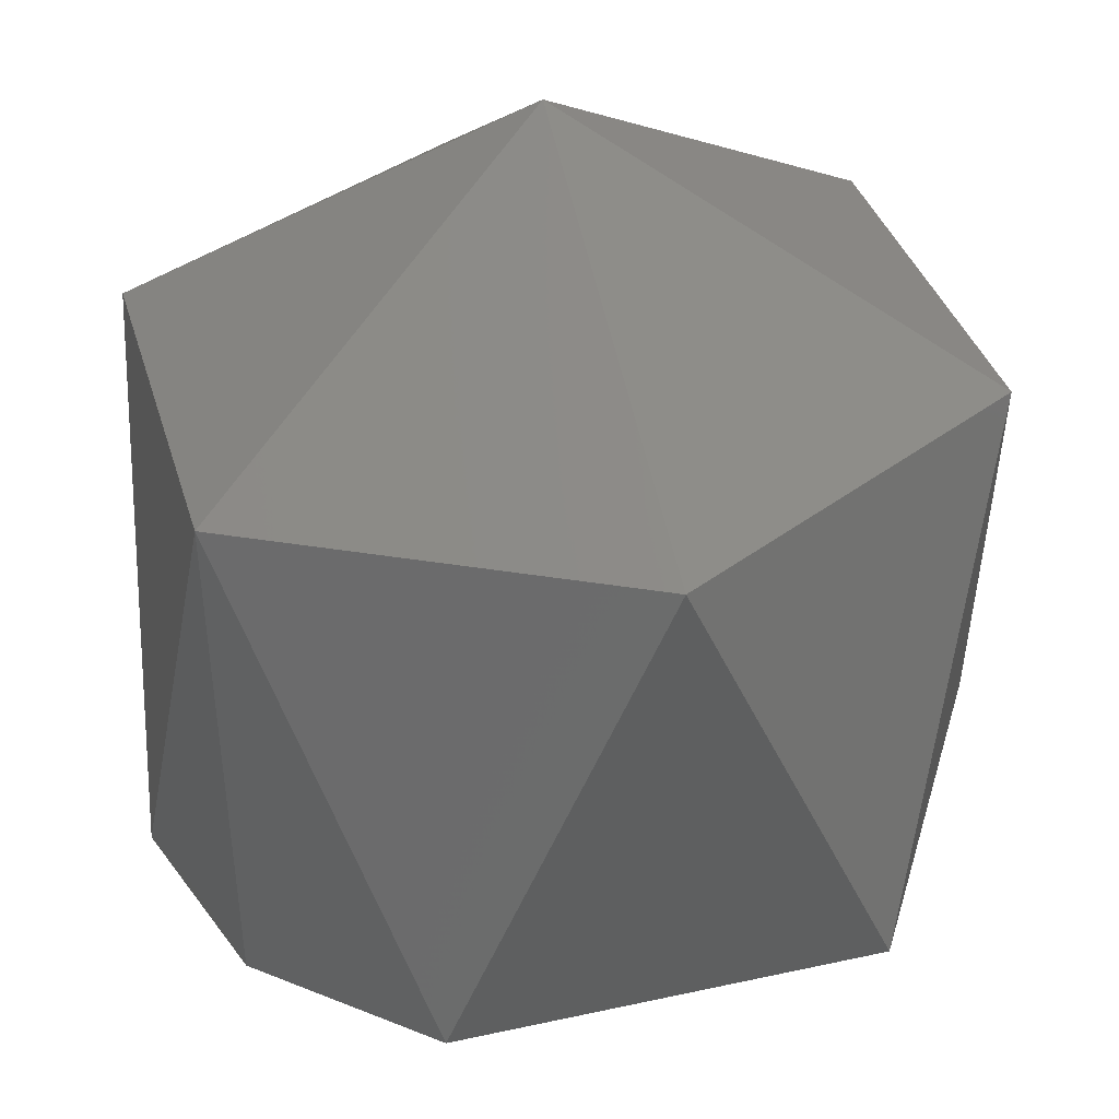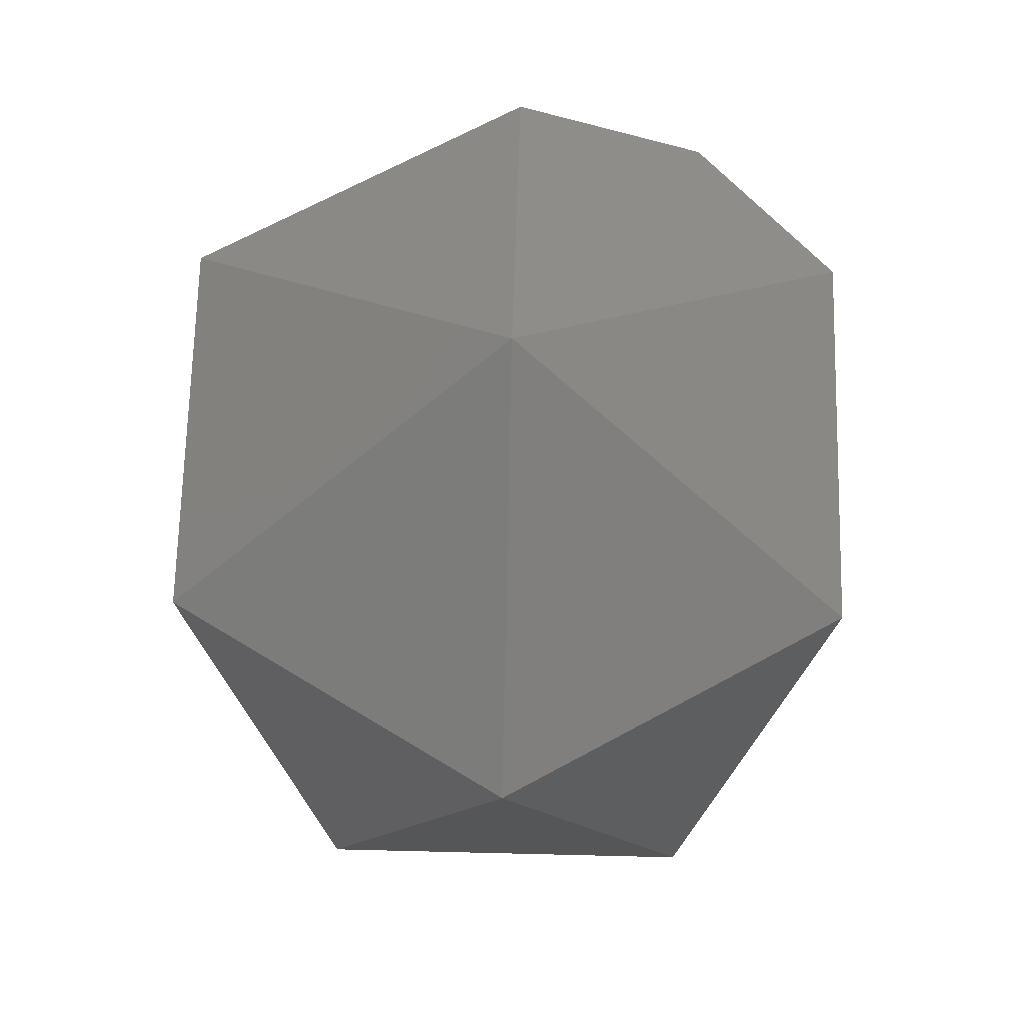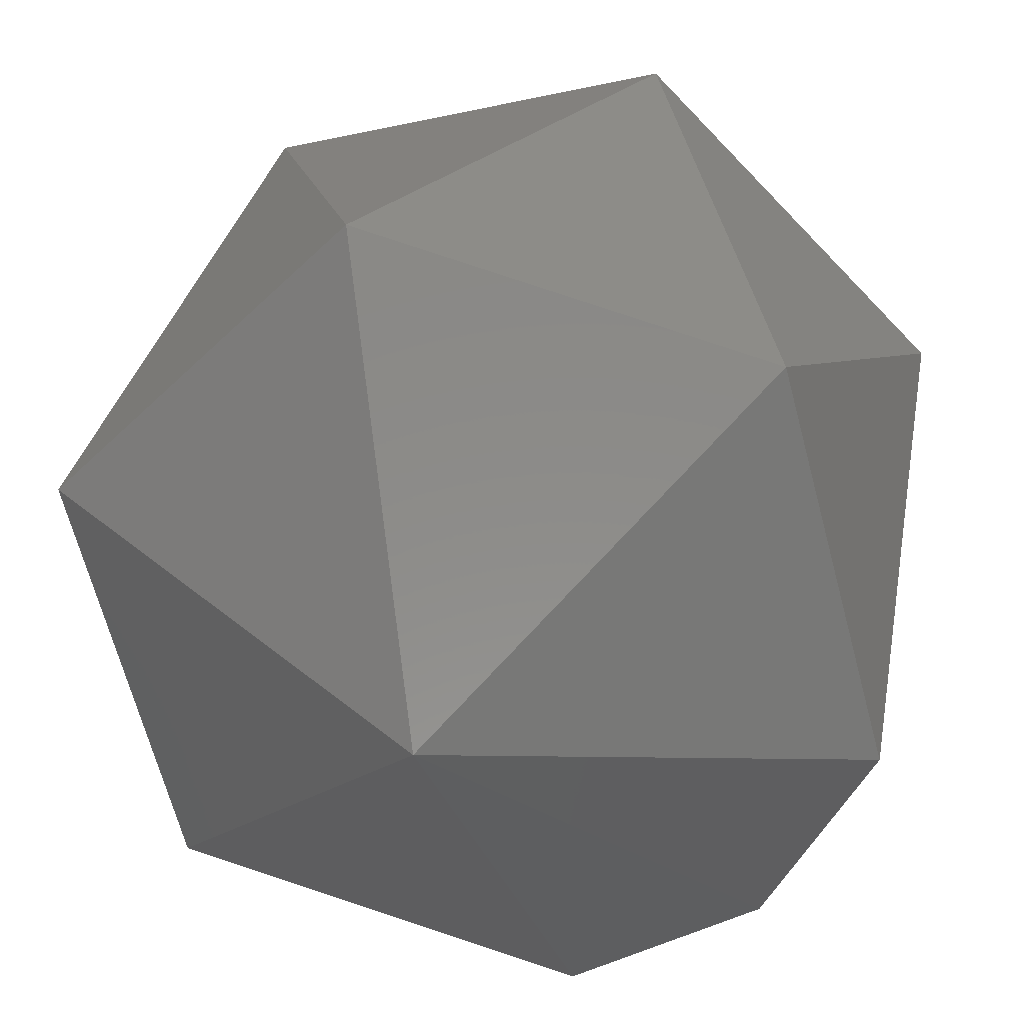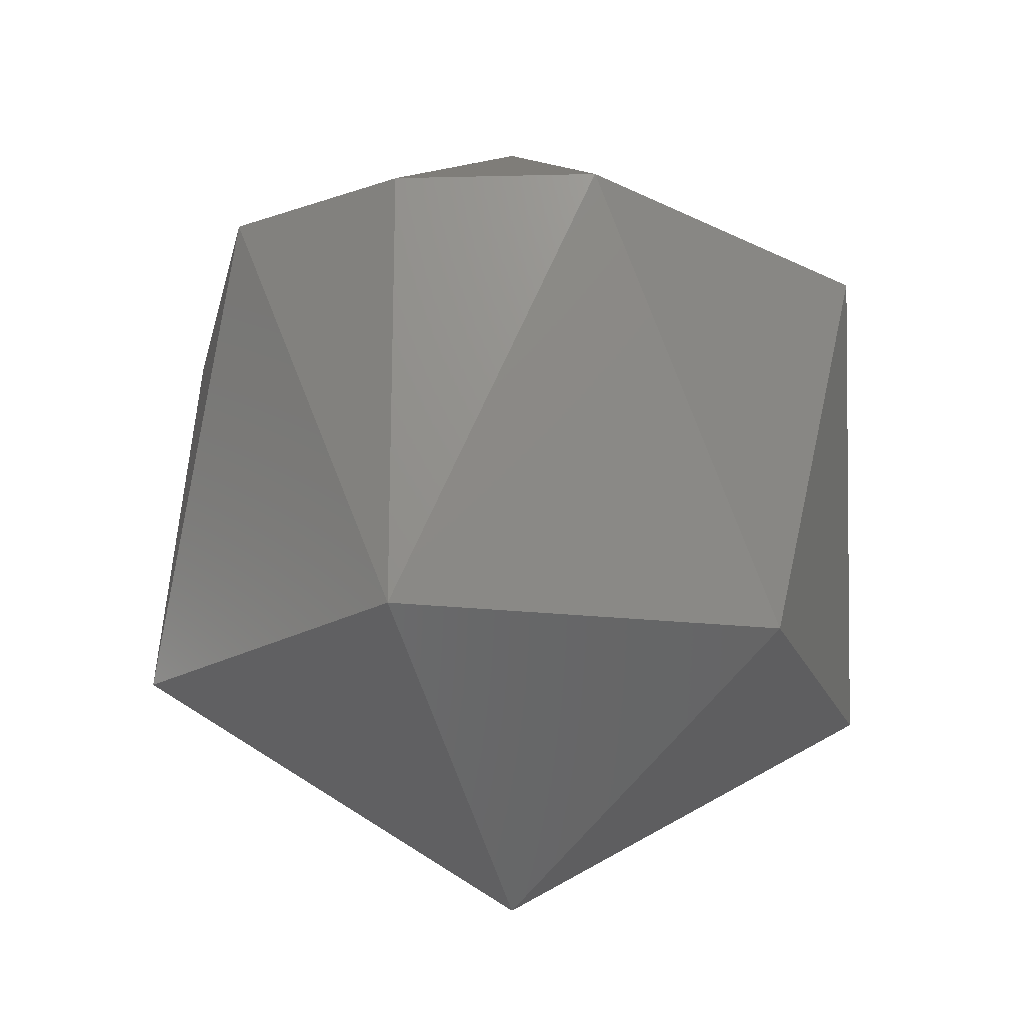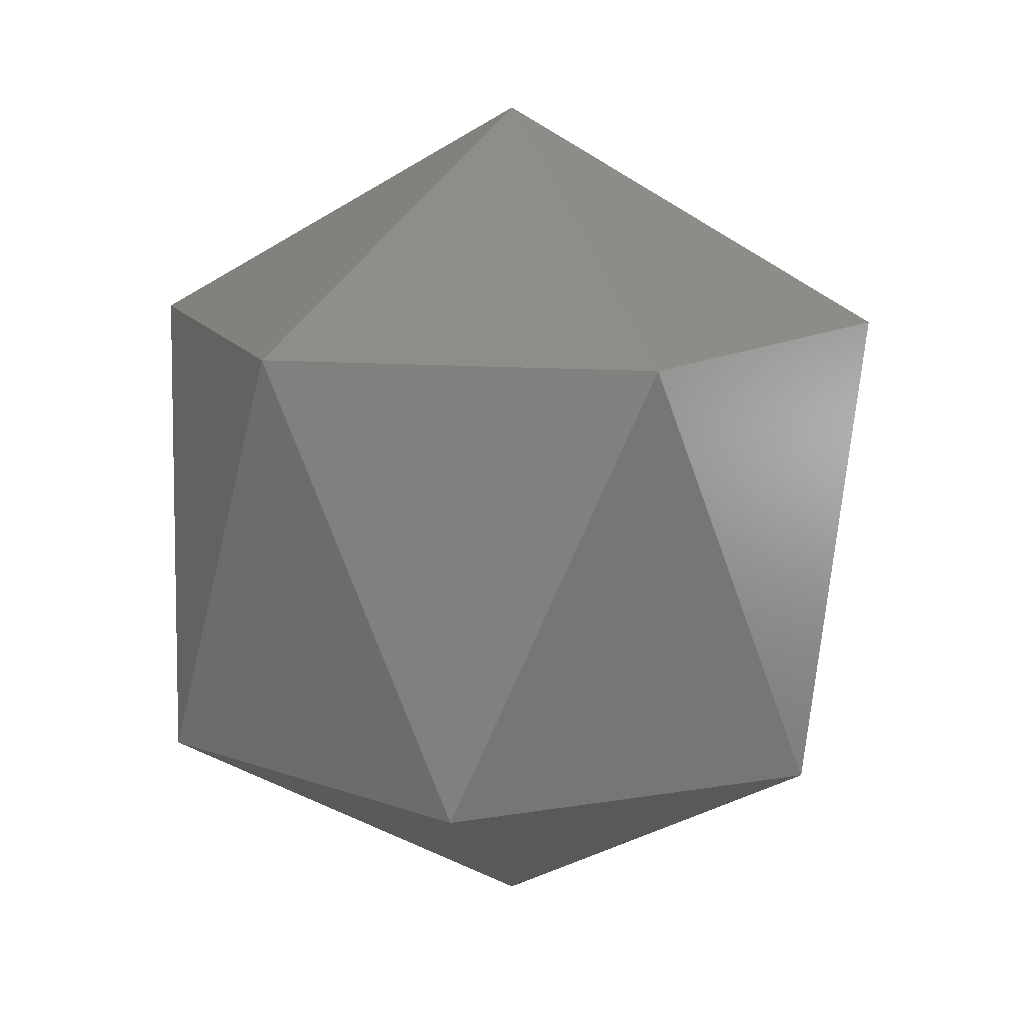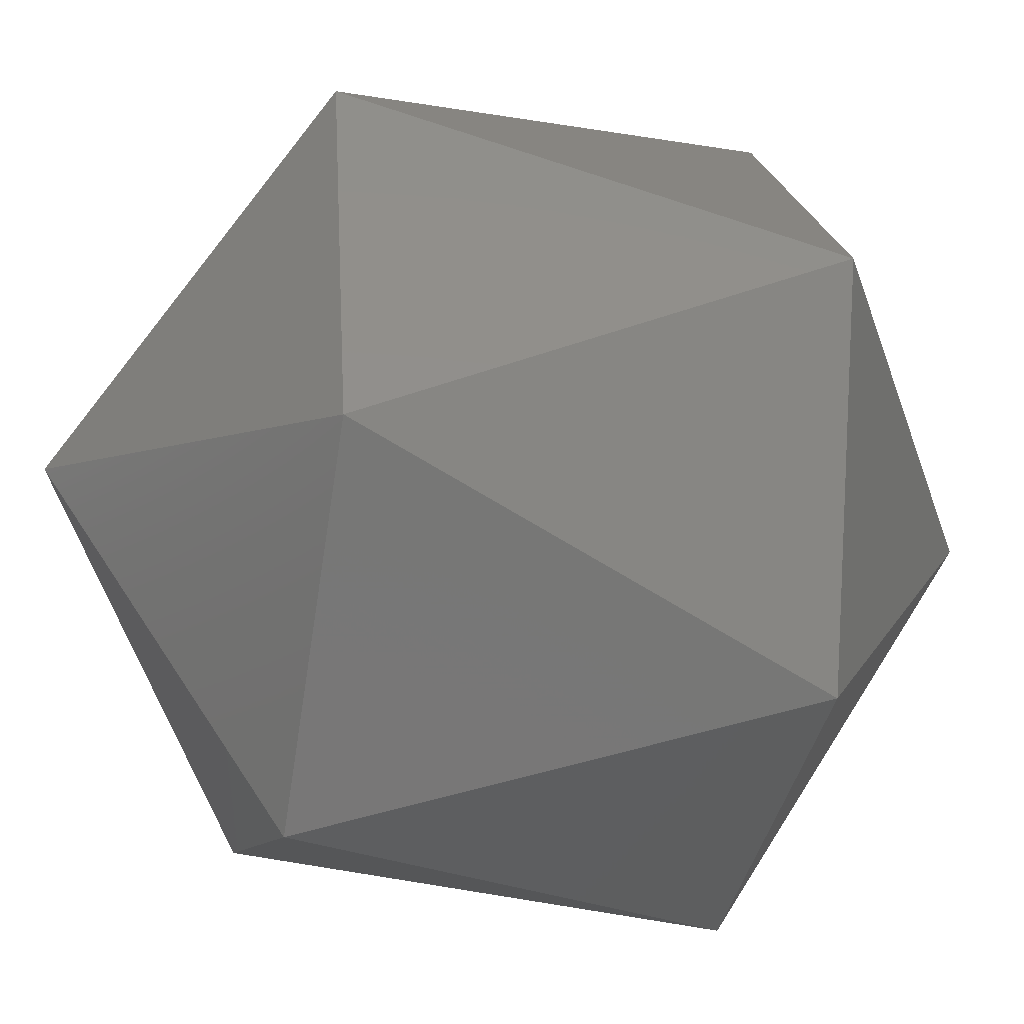
<metadata>
{"format":"stl","ext":"stl","renderer":"f3d","projection":"perspective","resolution":1024,"background":"white","views":[{"elev":-55.4,"azim":1.7,"up":"+Z"},{"elev":68.5,"azim":76.4,"up":"+Y"},{"elev":27.1,"azim":-169.5,"up":"+Z"},{"elev":-19.8,"azim":-117.4,"up":"+Y"},{"elev":13.4,"azim":-6.0,"up":"+Y"},{"elev":-24.4,"azim":77.5,"up":"+Z"}]}
</metadata>
<code>
# stl→obj: 15 verts, 28 faces
v -0.2668 -0.2301 0.873
v -0.2676 -0.232 0.8735
v -0.2676 -0.2301 0.8735
v -0.2664 -0.2291 0.8747
v -0.2652 -0.2301 0.8735
v -0.2647 -0.2301 0.8751
v -0.2659 -0.2301 0.8764
v -0.2659 -0.232 0.873
v -0.2664 -0.233 0.8747
v -0.2676 -0.2301 0.8759
v -0.2647 -0.232 0.8743
v -0.268 -0.2301 0.8743
v -0.2652 -0.232 0.8759
v -0.2668 -0.232 0.8764
v -0.268 -0.232 0.8751
f 1 2 3
f 1 3 4
f 5 1 4
f 6 5 4
f 7 4 4
f 7 6 4
f 8 9 2
f 8 1 5
f 8 2 1
f 10 7 4
f 11 5 6
f 11 8 5
f 11 9 8
f 12 3 2
f 12 4 3
f 12 10 4
f 13 9 9
f 13 11 6
f 13 6 7
f 13 9 11
f 14 7 10
f 14 9 13
f 14 13 7
f 15 2 9
f 15 9 14
f 15 12 2
f 15 10 12
f 15 14 10

</code>
